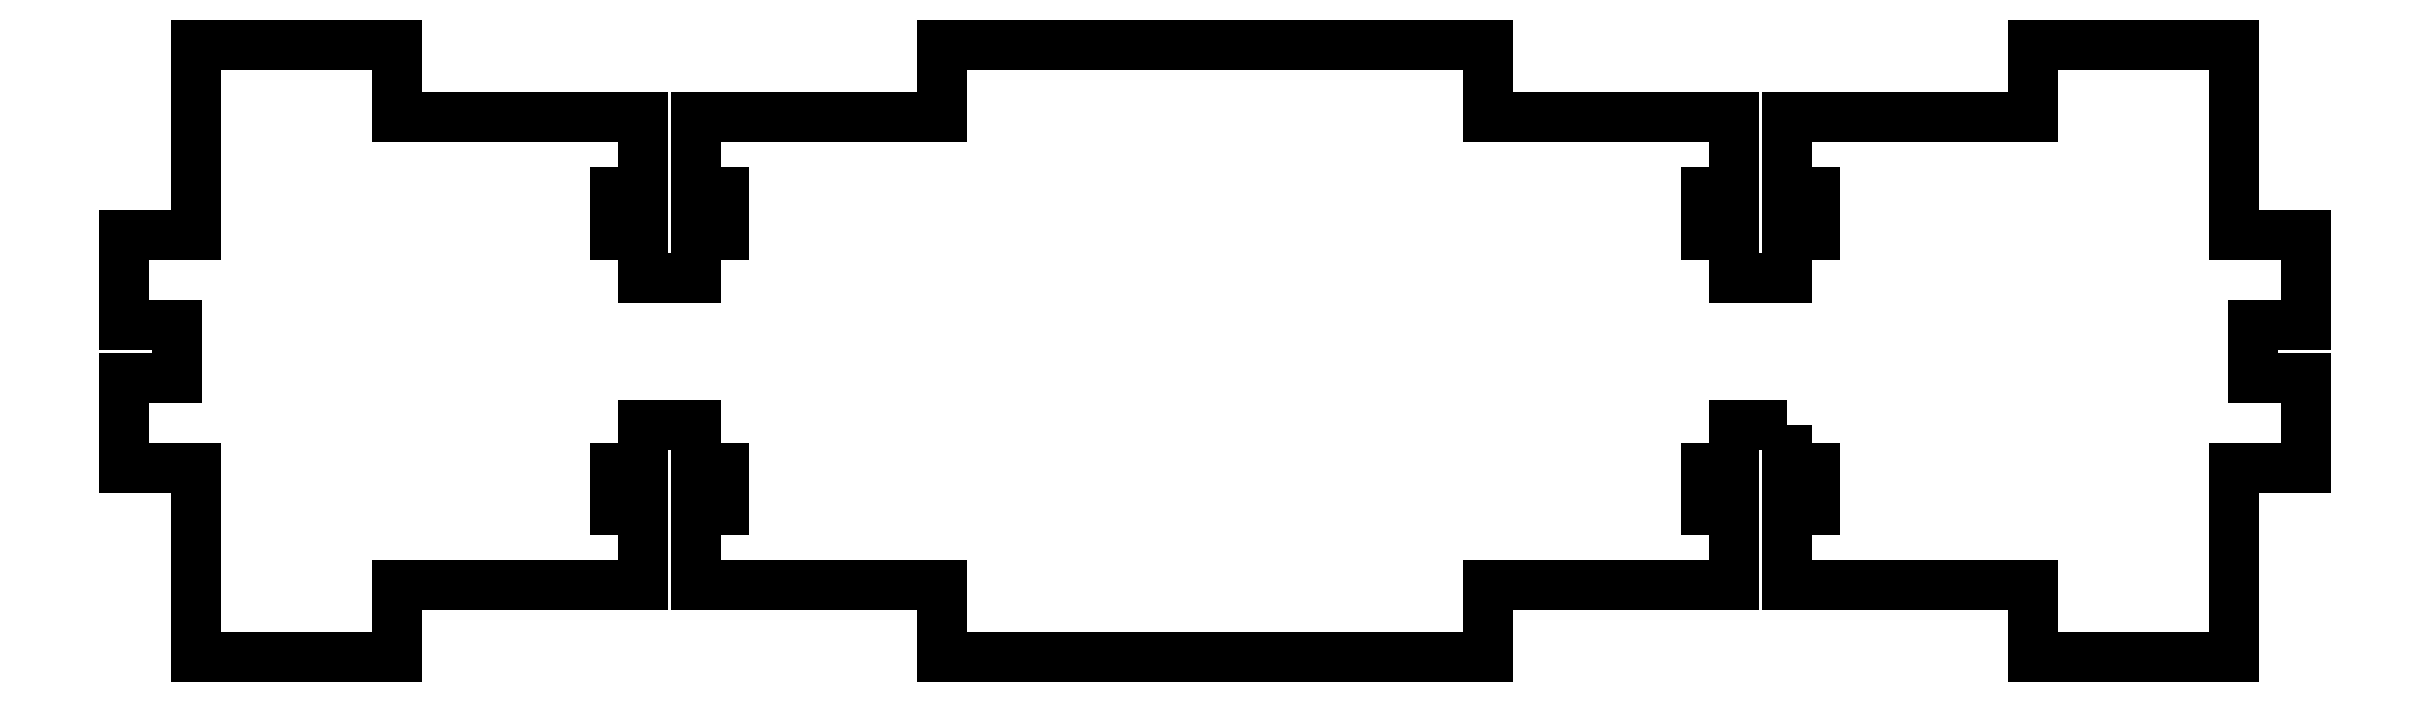
<metadata>
{"format":"dxf","ext":"dxf","renderer":"ezdxf+matplotlib","layout":"modelspace","background":"white","min_lineweight":24,"dpi":150}
</metadata>
<code>
0
SECTION
2
ENTITIES
0
LWPOLYLINE
8
0
90
84
70
1
43
0
10
15.56
20
3.01
10
15.56
20
2.87
10
15.65
20
2.87
10
15.65
20
2.73
10
15.56
20
2.73
10
15.56
20
2.486
10
16.36
20
2.486
10
16.36
20
2.25
10
17.01
20
2.25
10
17.01
20
2.87
10
17.25
20
2.87
10
17.25
20
3.163
10
17.08
20
3.163
10
17.08
20
3.337
10
17.25
20
3.337
10
17.25
20
3.63
10
17.01
20
3.63
10
17.01
20
4.25
10
16.36
20
4.25
10
16.36
20
4.014
10
15.56
20
4.014
10
15.56
20
3.77
10
15.65
20
3.77
10
15.65
20
3.63
10
15.56
20
3.63
10
15.56
20
3.49
10
15.38
20
3.49
10
15.38
20
3.63
10
15.29
20
3.63
10
15.29
20
3.77
10
15.38
20
3.77
10
15.38
20
4.014
10
14.58
20
4.014
10
14.58
20
4.25
10
12.8
20
4.25
10
12.8
20
4.014
10
11.99
20
4.014
10
11.99
20
3.77
10
12.08
20
3.77
10
12.08
20
3.63
10
11.99
20
3.63
10
11.99
20
3.49
10
11.82
20
3.49
10
11.82
20
3.63
10
11.73
20
3.63
10
11.73
20
3.77
10
11.82
20
3.77
10
11.82
20
4.014
10
11.02
20
4.014
10
11.02
20
4.25
10
10.36
20
4.25
10
10.36
20
3.63
10
10.12
20
3.63
10
10.12
20
3.337
10
10.3
20
3.337
10
10.3
20
3.163
10
10.12
20
3.163
10
10.12
20
2.87
10
10.36
20
2.87
10
10.36
20
2.25
10
11.02
20
2.25
10
11.02
20
2.486
10
11.82
20
2.486
10
11.82
20
2.73
10
11.73
20
2.73
10
11.73
20
2.87
10
11.82
20
2.87
10
11.82
20
3.01
10
11.99
20
3.01
10
11.99
20
2.87
10
12.08
20
2.87
10
12.08
20
2.73
10
11.99
20
2.73
10
11.99
20
2.486
10
12.8
20
2.486
10
12.8
20
2.25
10
14.58
20
2.25
10
14.58
20
2.486
10
15.38
20
2.486
10
15.38
20
2.73
10
15.29
20
2.73
10
15.29
20
2.87
10
15.38
20
2.87
10
15.38
20
3.01
0
ENDSEC
0
EOF

</code>
